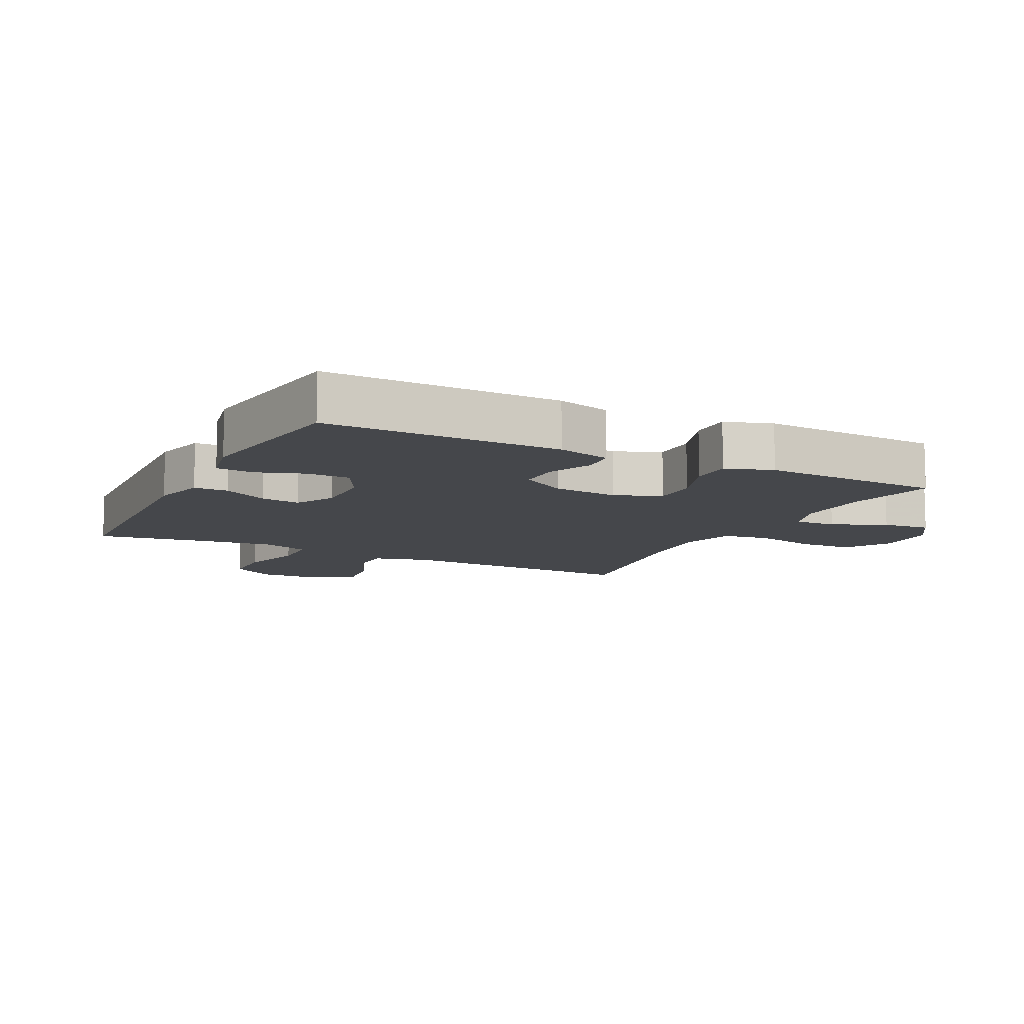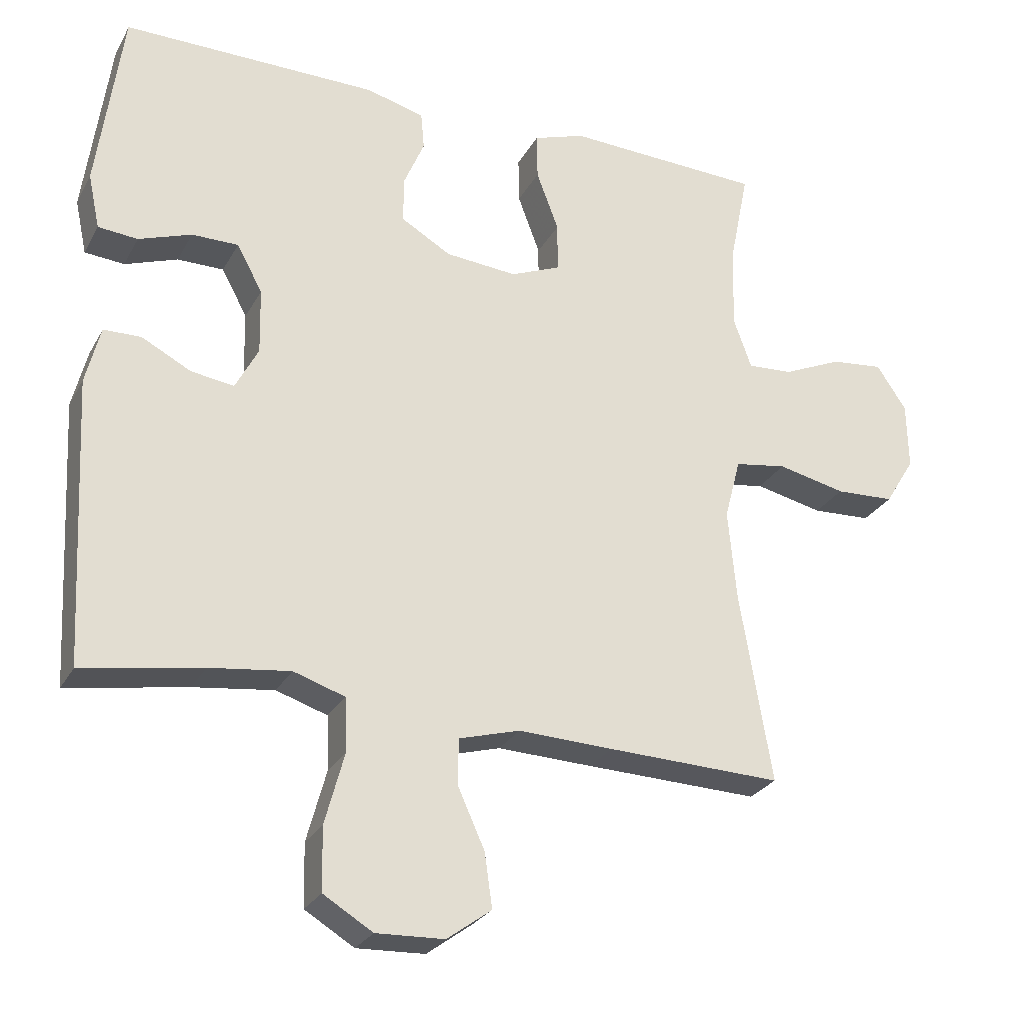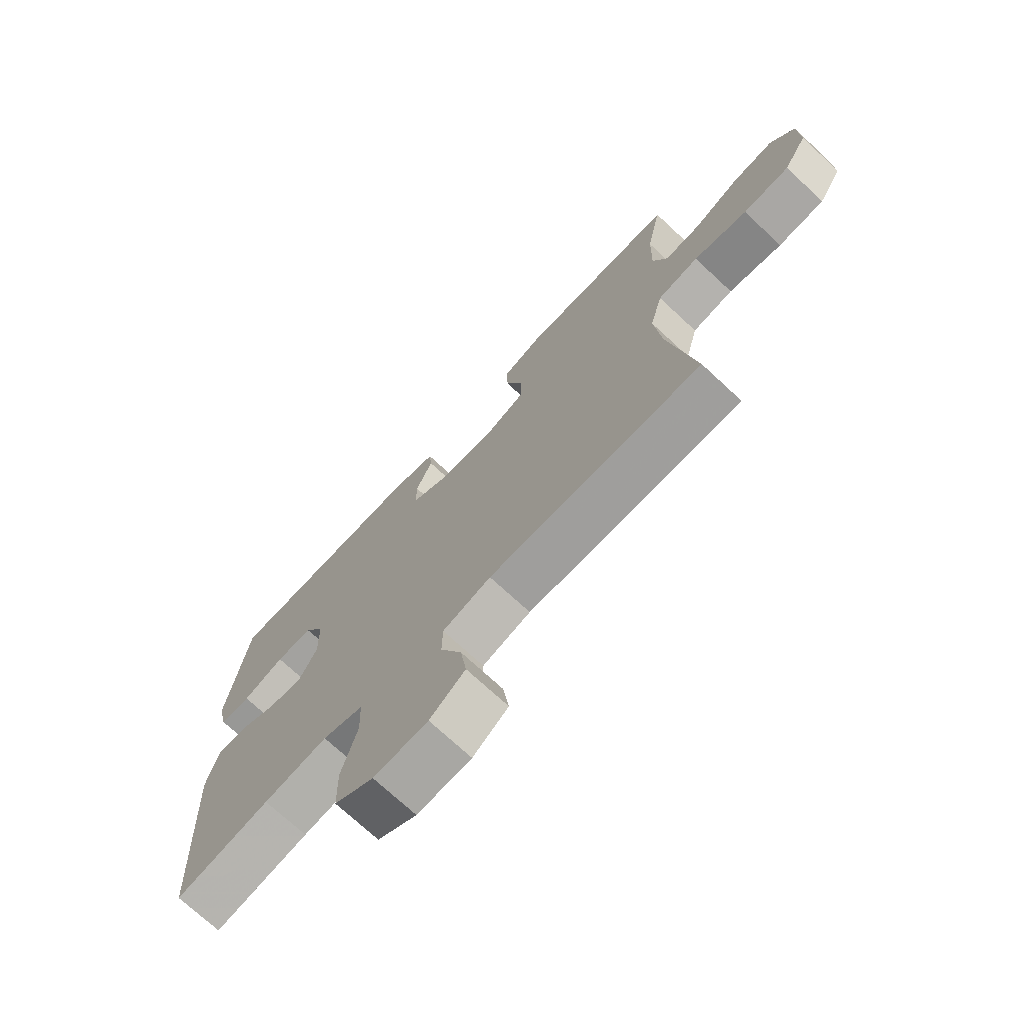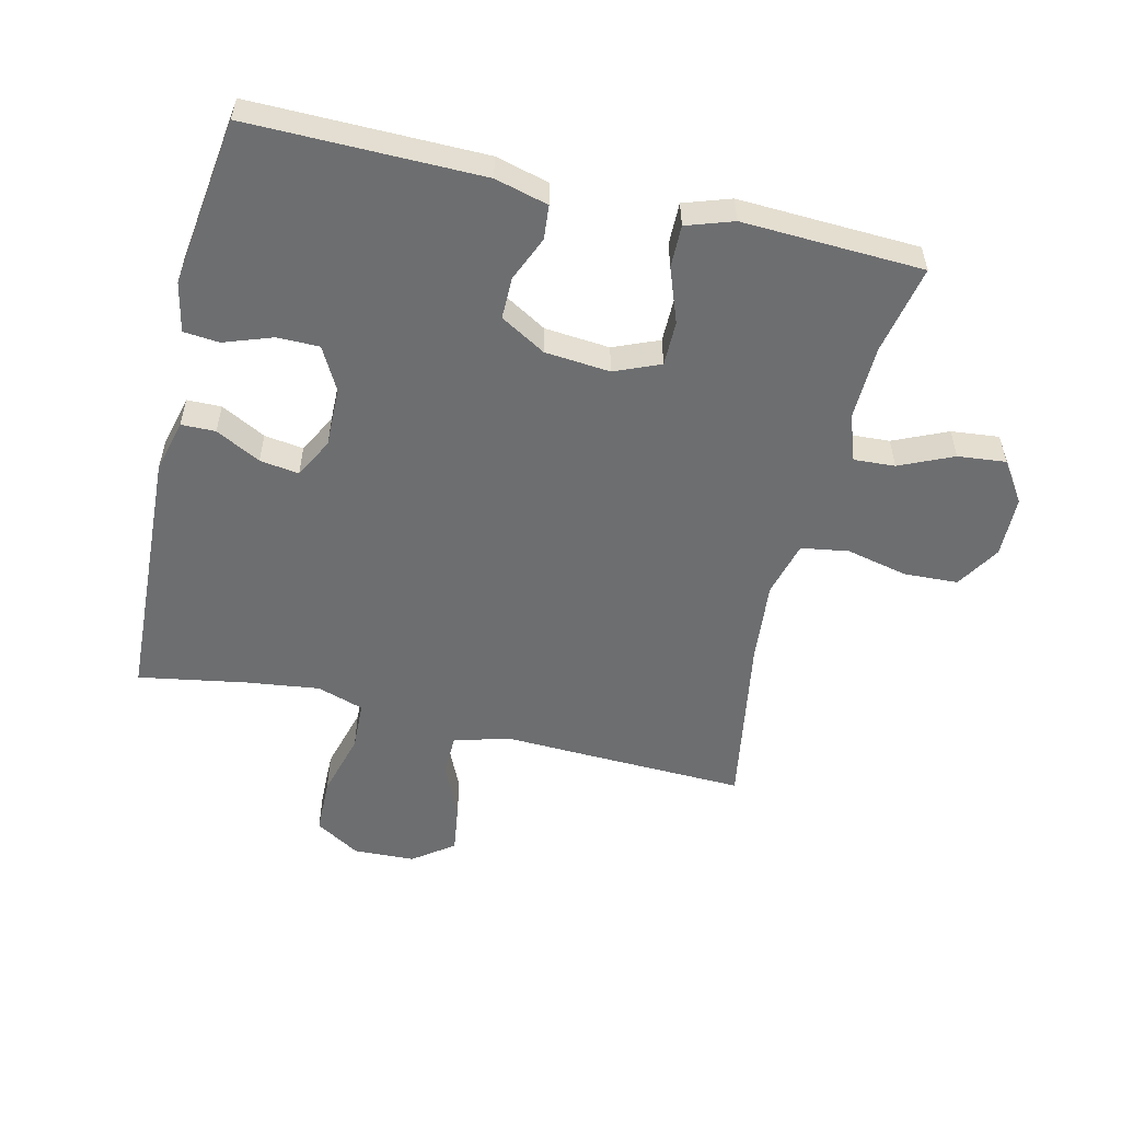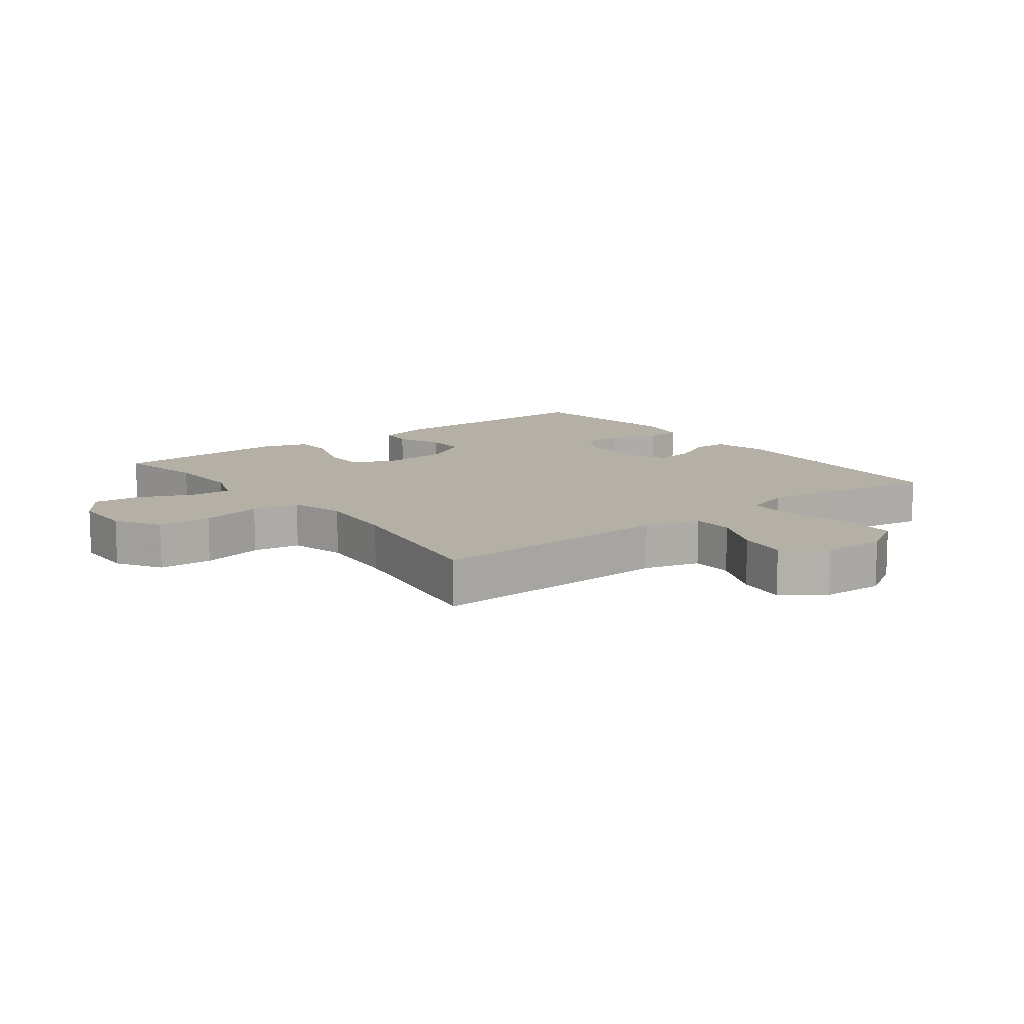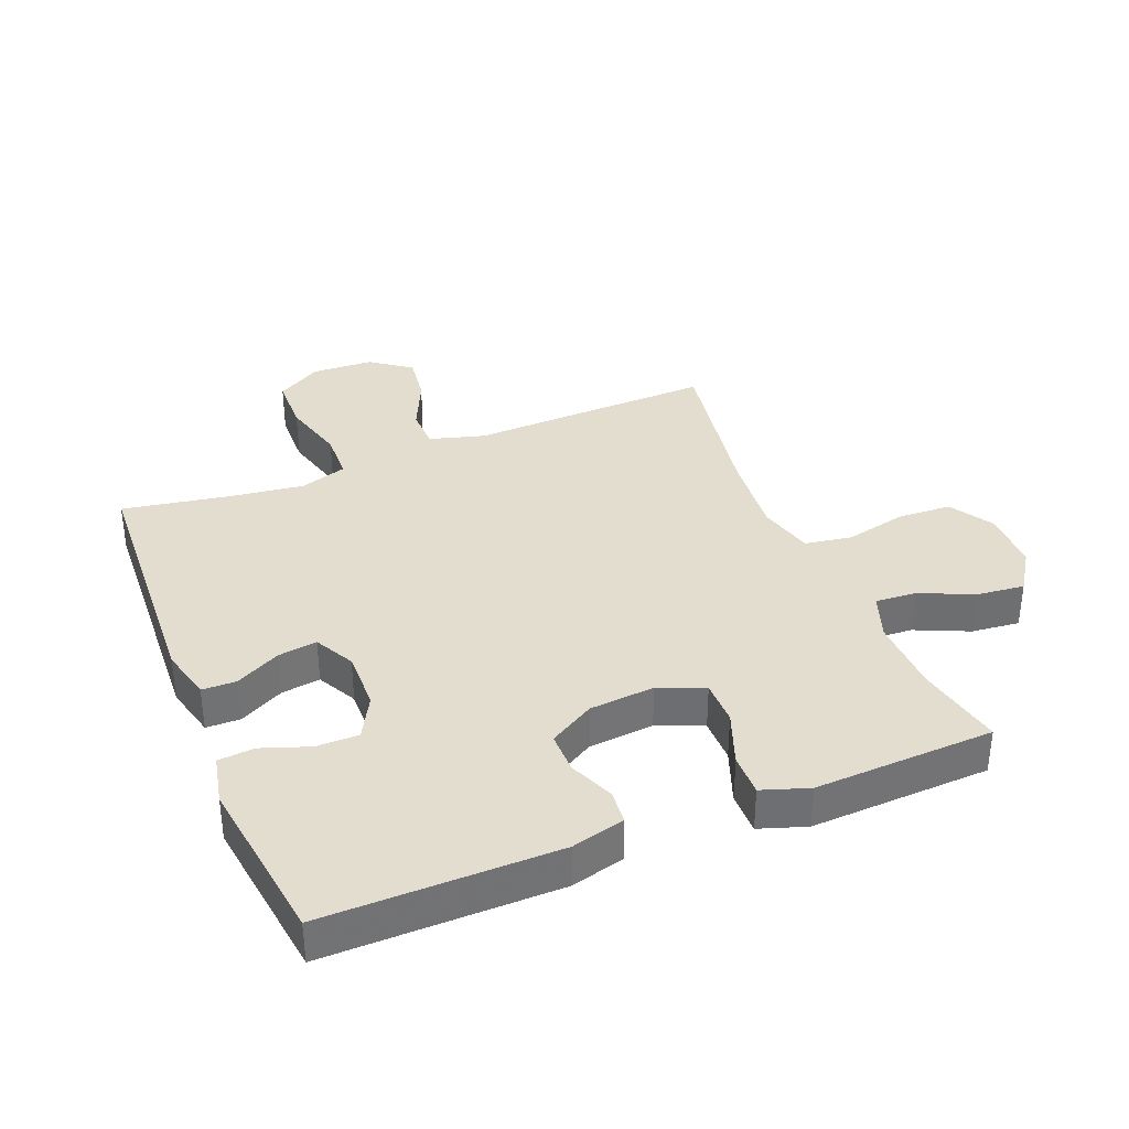
<metadata>
{"format":"obj","ext":"obj","renderer":"f3d","projection":"perspective","resolution":1024,"background":"white","views":[{"elev":-10.3,"azim":-27.0,"up":"+Y"},{"elev":-26.8,"azim":-23.4,"up":"+Z"},{"elev":-72.6,"azim":47.1,"up":"+Z"},{"elev":-54.3,"azim":-13.4,"up":"+Y"},{"elev":11.7,"azim":142.5,"up":"+Y"},{"elev":35.6,"azim":-22.0,"up":"+Y"}]}
</metadata>
<code>
v -0.5 0.07 0.5
v -0.132 0.07 0.497
v -0.048 0.07 0.475
v -0.043 0.07 0.421
v -0.073 0.07 0.35
v -0.073 0.07 0.284
v -0.001 0.07 0.242
v 0.102 0.07 0.233
v 0.174 0.07 0.263
v 0.174 0.07 0.334
v 0.142 0.07 0.42
v 0.141 0.07 0.487
v 0.215 0.07 0.512
v 0.332 0.07 0.507
v 0.5 0.07 0.5
v 0.472 0.07 0.36
v 0.469 0.07 0.241
v 0.495 0.07 0.168
v 0.56 0.07 0.172
v 0.645 0.07 0.21
v 0.721 0.07 0.218
v 0.764 0.07 0.154
v 0.766 0.07 0.057
v 0.723 0.07 -0.013
v 0.638 0.07 -0.017
v 0.54 0.07 0.005
v 0.465 0.07 -0.007
v 0.442 0.07 -0.095
v 0.454 0.07 -0.225
v 0.5 0.07 -0.5
v 0.248 0.07 -0.492
v 0.111 0.07 -0.487
v 0.023 0.07 -0.512
v 0.022 0.07 -0.578
v 0.061 0.07 -0.664
v 0.072 0.07 -0.742
v 0.008 0.07 -0.789
v -0.09 0.07 -0.793
v -0.161 0.07 -0.75
v -0.163 0.07 -0.66
v -0.135 0.07 -0.557
v -0.138 0.07 -0.479
v -0.212 0.07 -0.455
v -0.328 0.07 -0.47
v -0.5 0.07 -0.5
v -0.521 0.07 -0.089
v -0.5 0.07 -0.005
v -0.446 0.07 -0.004
v -0.375 0.07 -0.041
v -0.313 0.07 -0.05
v -0.28 0.07 0.013
v -0.282 0.07 0.108
v -0.319 0.07 0.176
v -0.386 0.07 0.176
v -0.462 0.07 0.149
v -0.519 0.07 0.154
v -0.536 0.07 0.233
v -0.5 0 0.5
v -0.132 0 0.497
v -0.048 0 0.475
v -0.043 0 0.421
v -0.073 0 0.35
v -0.073 0 0.284
v -0.001 0 0.242
v 0.102 0 0.233
v 0.174 0 0.263
v 0.174 0 0.334
v 0.142 0 0.42
v 0.141 0 0.487
v 0.215 0 0.512
v 0.332 0 0.507
v 0.5 0 0.5
v 0.472 0 0.36
v 0.469 0 0.241
v 0.495 0 0.168
v 0.56 0 0.172
v 0.645 0 0.21
v 0.721 0 0.218
v 0.764 0 0.154
v 0.766 0 0.057
v 0.723 0 -0.013
v 0.638 0 -0.017
v 0.54 0 0.005
v 0.465 0 -0.007
v 0.442 0 -0.095
v 0.454 0 -0.225
v 0.5 0 -0.5
v 0.248 0 -0.492
v 0.111 0 -0.487
v 0.023 0 -0.512
v 0.022 0 -0.578
v 0.061 0 -0.664
v 0.072 0 -0.742
v 0.008 0 -0.789
v -0.09 0 -0.793
v -0.161 0 -0.75
v -0.163 0 -0.66
v -0.135 0 -0.557
v -0.138 0 -0.479
v -0.212 0 -0.455
v -0.328 0 -0.47
v -0.5 0 -0.5
v -0.521 0 -0.089
v -0.5 0 -0.005
v -0.446 0 -0.004
v -0.375 0 -0.041
v -0.313 0 -0.05
v -0.28 0 0.013
v -0.282 0 0.108
v -0.319 0 0.176
v -0.386 0 0.176
v -0.462 0 0.149
v -0.519 0 0.154
v -0.536 0 0.233
f 3 4 5
f 2 3 5
f 1 2 5
f 57 1 5
f 56 57 5
f 55 56 5
f 54 55 5
f 53 54 5 6
f 52 53 6 7
f 51 52 7 8
f 50 51 8 9
f 47 48 49
f 46 47 49
f 45 46 49
f 44 45 49
f 43 44 49 50
f 42 43 50 9
f 39 40 41
f 38 39 41
f 37 38 41
f 36 37 41
f 35 36 41
f 34 35 41
f 33 34 41 42
f 32 33 42 9
f 31 32 9
f 30 31 9
f 29 30 9
f 24 25 26
f 23 24 26
f 22 23 26
f 21 22 26
f 20 21 26
f 19 20 26
f 18 19 26 27
f 17 18 27 28
f 14 15 16
f 16 17 28
f 14 16 28
f 13 14 28
f 12 13 28
f 11 12 28
f 10 11 28
f 9 10 28 29
f 62 61 60
f 62 60 59
f 62 59 58
f 62 58 114
f 62 114 113
f 62 113 112
f 62 112 111
f 63 62 111 110
f 64 63 110 109
f 65 64 109 108
f 66 65 108 107
f 106 105 104
f 106 104 103
f 106 103 102
f 106 102 101
f 107 106 101 100
f 66 107 100 99
f 98 97 96
f 98 96 95
f 98 95 94
f 98 94 93
f 98 93 92
f 98 92 91
f 99 98 91 90
f 66 99 90 89
f 66 89 88
f 66 88 87
f 66 87 86
f 83 82 81
f 83 81 80
f 83 80 79
f 83 79 78
f 83 78 77
f 83 77 76
f 84 83 76 75
f 85 84 75 74
f 73 72 71
f 85 74 73
f 85 73 71
f 85 71 70
f 85 70 69
f 85 69 68
f 85 68 67
f 86 85 67 66
f 1 58 59 2
f 2 59 60 3
f 3 60 61 4
f 4 61 62 5
f 5 62 63 6
f 6 63 64 7
f 7 64 65 8
f 8 65 66 9
f 9 66 67 10
f 10 67 68 11
f 11 68 69 12
f 12 69 70 13
f 13 70 71 14
f 14 71 72 15
f 15 72 73 16
f 16 73 74 17
f 17 74 75 18
f 18 75 76 19
f 19 76 77 20
f 20 77 78 21
f 21 78 79 22
f 22 79 80 23
f 23 80 81 24
f 24 81 82 25
f 25 82 83 26
f 26 83 84 27
f 27 84 85 28
f 28 85 86 29
f 29 86 87 30
f 30 87 88 31
f 31 88 89 32
f 32 89 90 33
f 33 90 91 34
f 34 91 92 35
f 35 92 93 36
f 36 93 94 37
f 37 94 95 38
f 38 95 96 39
f 39 96 97 40
f 40 97 98 41
f 41 98 99 42
f 42 99 100 43
f 43 100 101 44
f 44 101 102 45
f 45 102 103 46
f 46 103 104 47
f 47 104 105 48
f 48 105 106 49
f 49 106 107 50
f 50 107 108 51
f 51 108 109 52
f 52 109 110 53
f 53 110 111 54
f 54 111 112 55
f 55 112 113 56
f 56 113 114 57
f 57 114 58 1

</code>
